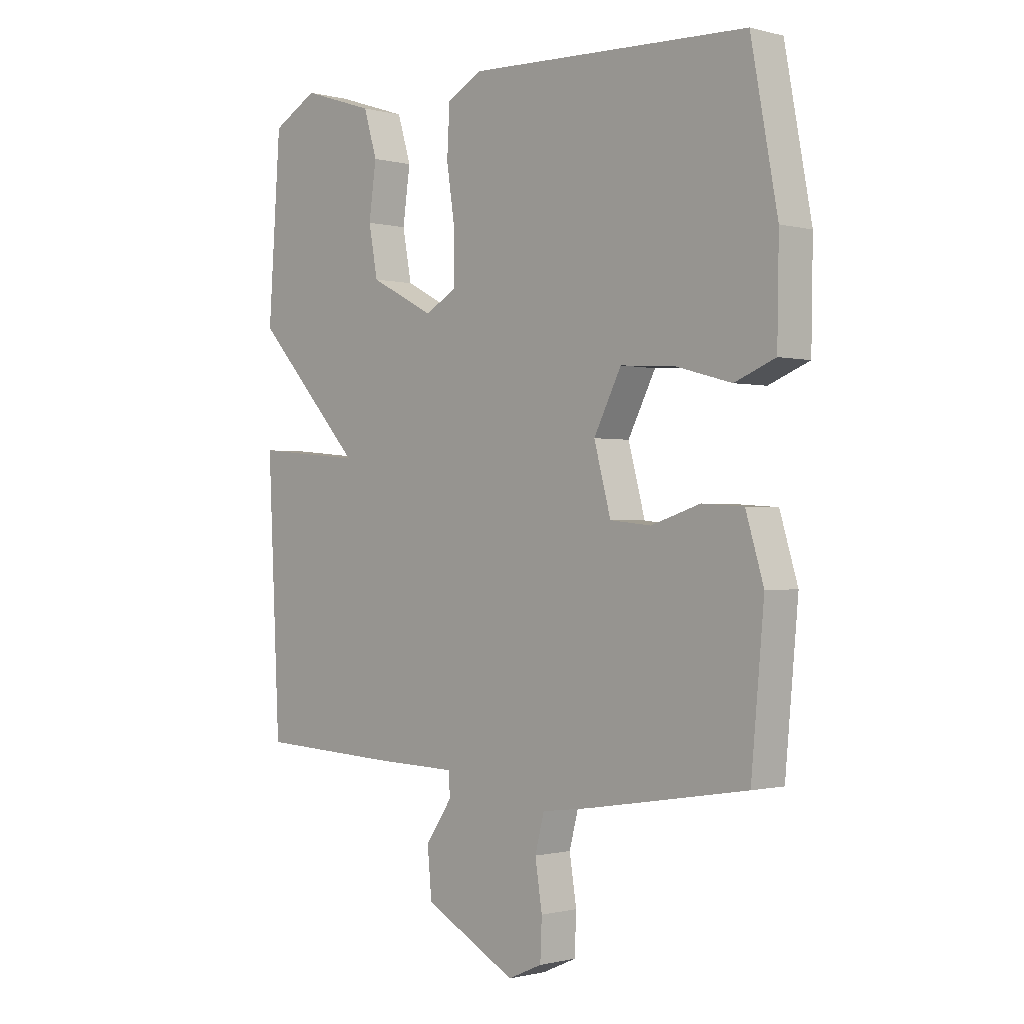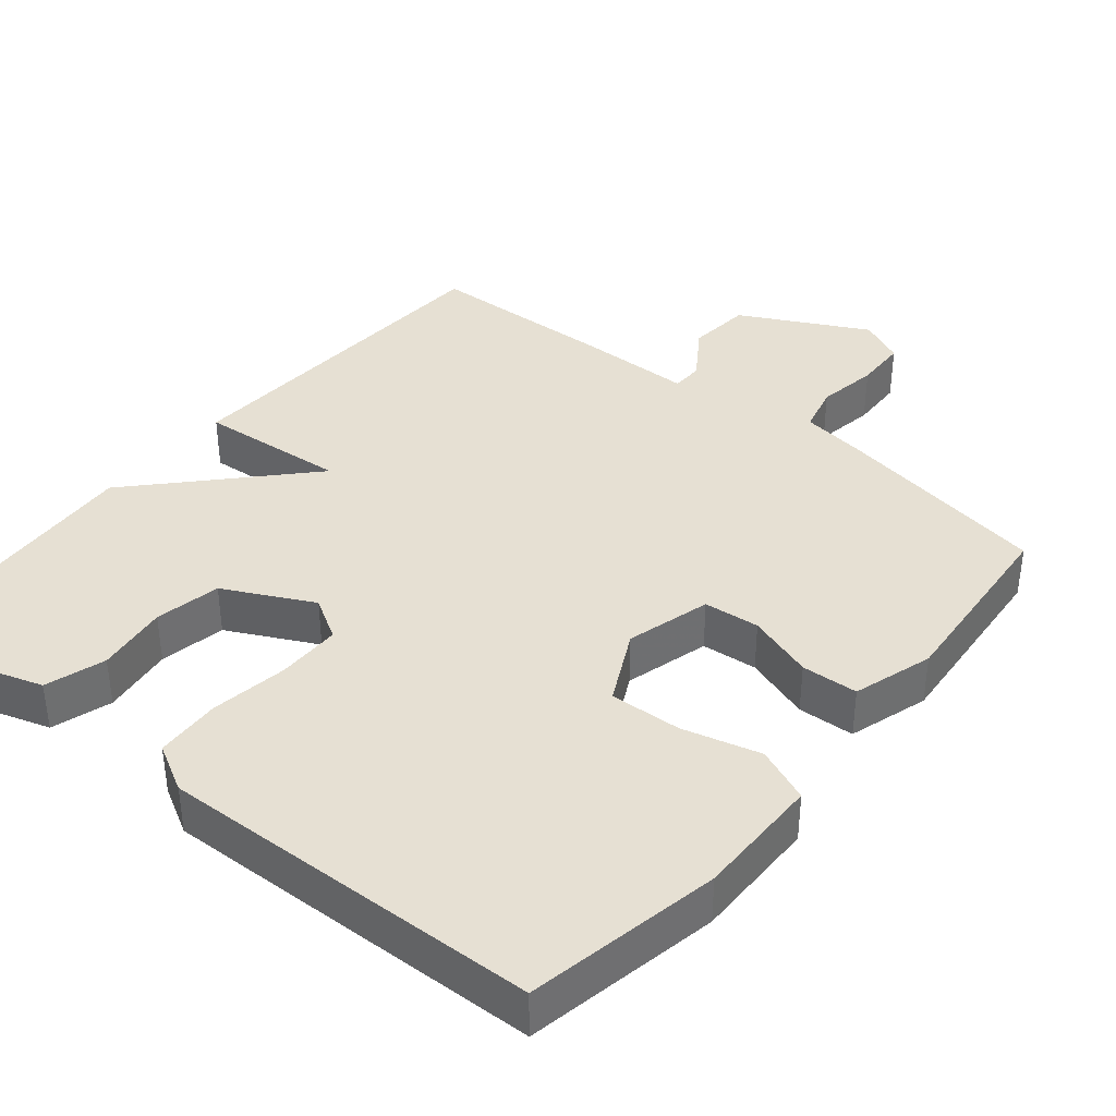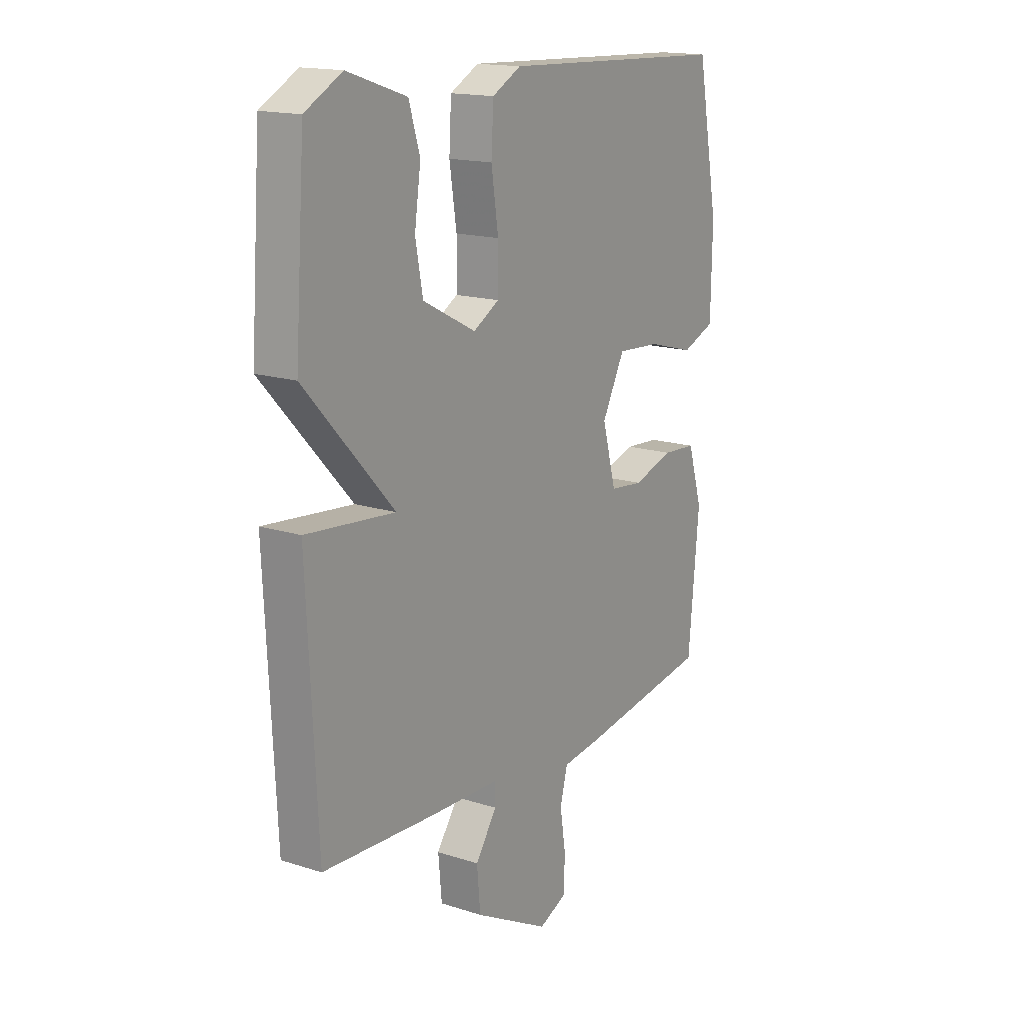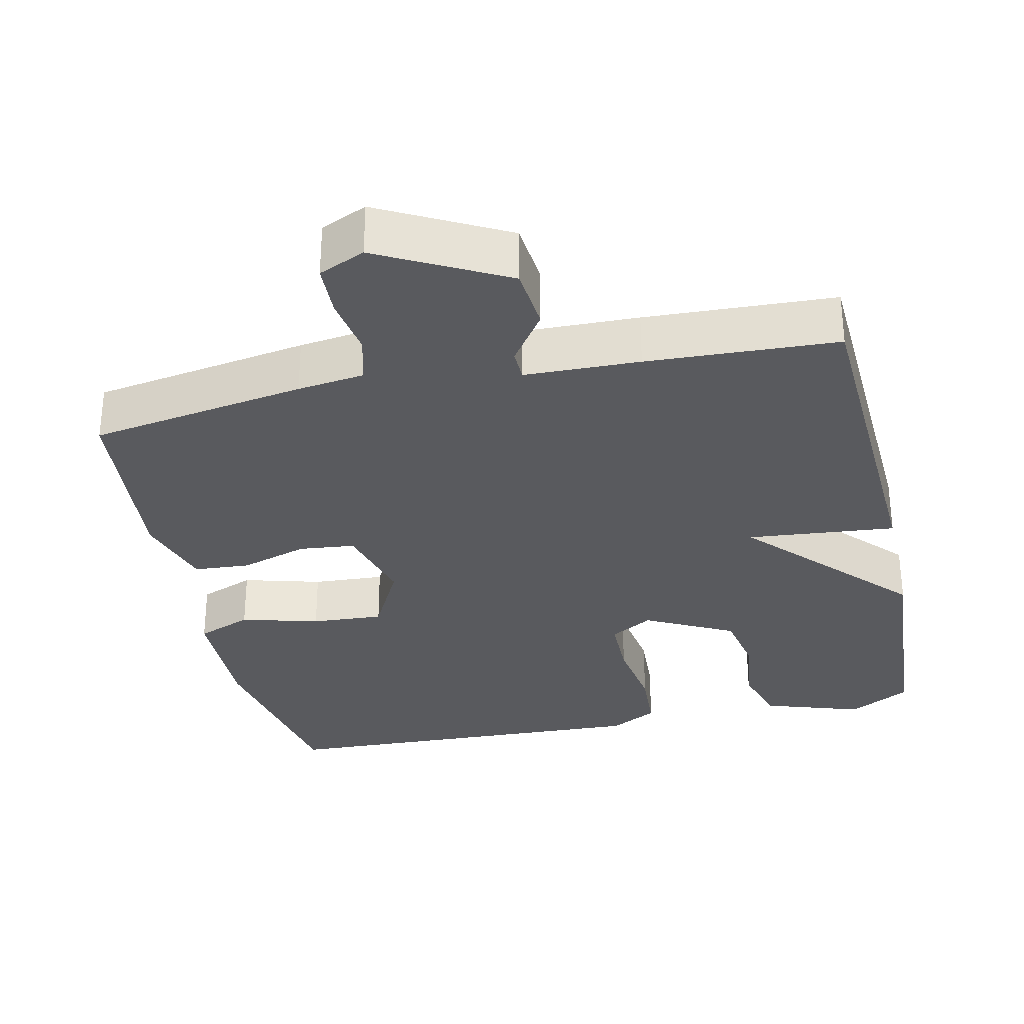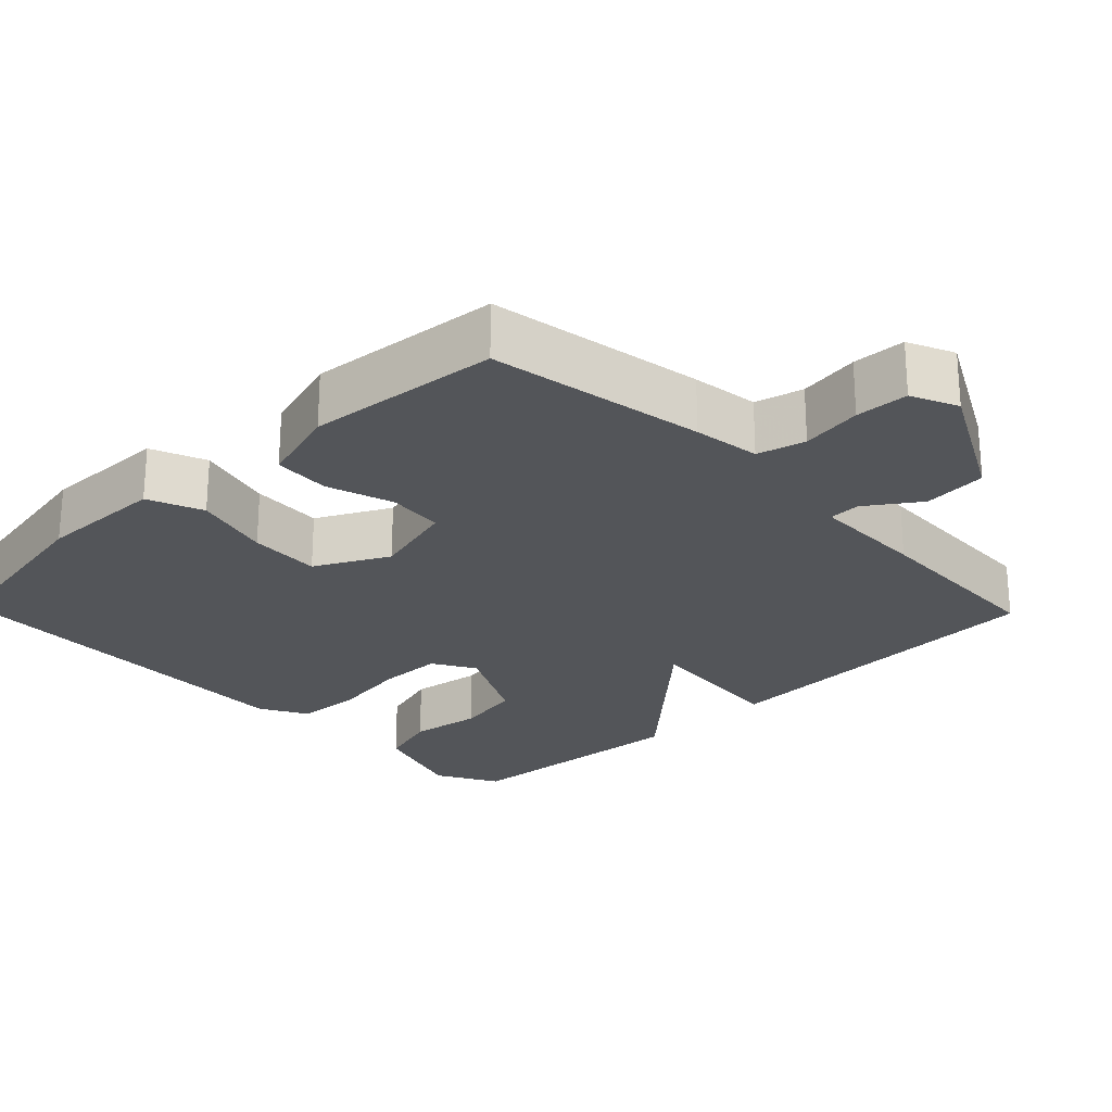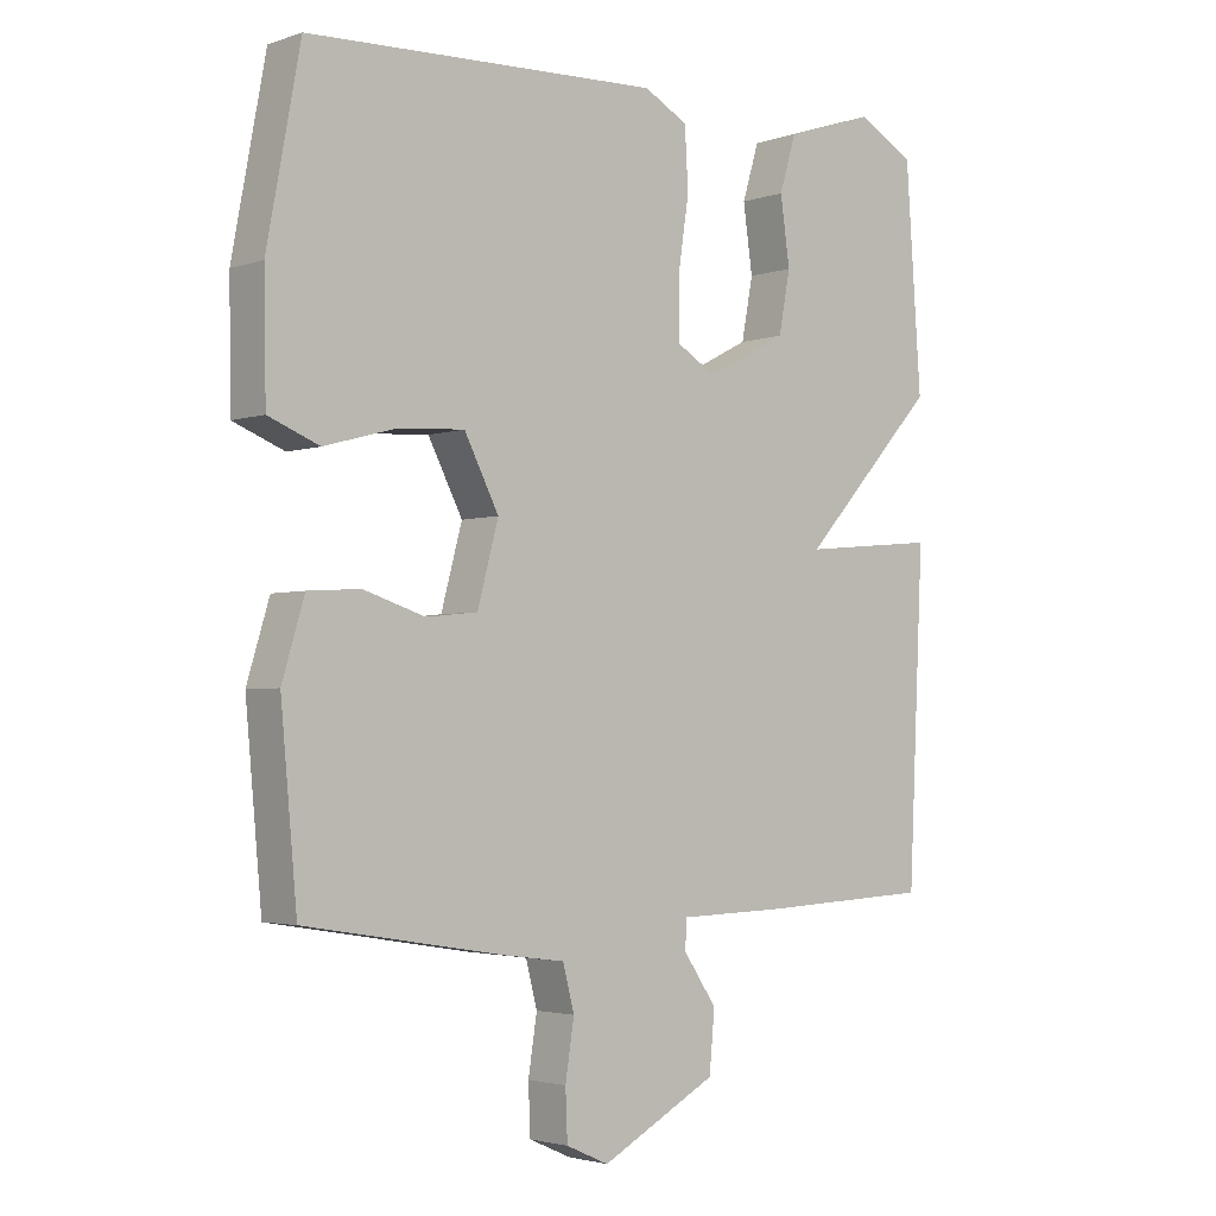
<metadata>
{"format":"obj","ext":"obj","renderer":"f3d","projection":"perspective","resolution":1024,"background":"white","views":[{"elev":-0.8,"azim":46.2,"up":"+Z"},{"elev":38.3,"azim":39.9,"up":"+Y"},{"elev":16.3,"azim":-56.6,"up":"+Z"},{"elev":-31.4,"azim":-167.5,"up":"+Y"},{"elev":-24.4,"azim":134.0,"up":"+Y"},{"elev":-2.9,"azim":138.9,"up":"+Z"}]}
</metadata>
<code>
v -0.5 0.07 -0.5
v -0.523 0.07 -0.025
v -0.321 0.07 -0.044
v -0.523 0.07 0.175
v -0.5 0.07 0.5
v -0.416 0.07 0.546
v -0.282 0.07 0.502
v -0.257 0.07 0.42
v -0.271 0.07 0.322
v -0.254 0.07 0.232
v -0.134 0.07 0.17
v -0.076 0.07 0.204
v -0.075 0.07 0.291
v -0.091 0.07 0.397
v -0.086 0.07 0.486
v -0.021 0.07 0.521
v 0.5 0.07 0.5
v 0.549 0.07 0.236
v 0.546 0.07 0.064
v 0.471 0.07 0.034
v 0.365 0.07 0.063
v 0.267 0.07 0.069
v 0.216 0.07 -0.03
v 0.247 0.07 -0.145
v 0.323 0.07 -0.153
v 0.414 0.07 -0.124
v 0.491 0.07 -0.129
v 0.524 0.07 -0.238
v 0.5 0.07 -0.5
v 0.206 0.07 -0.548
v 0.115 0.07 -0.56
v 0.098 0.07 -0.625
v 0.111 0.07 -0.708
v 0.108 0.07 -0.78
v 0.045 0.07 -0.808
v -0.126 0.07 -0.717
v -0.134 0.07 -0.63
v -0.085 0.07 -0.559
v -0.086 0.07 -0.516
v -0.242 0.07 -0.512
v -0.5 0 -0.5
v -0.523 0 -0.025
v -0.321 0 -0.044
v -0.523 0 0.175
v -0.5 0 0.5
v -0.416 0 0.546
v -0.282 0 0.502
v -0.257 0 0.42
v -0.271 0 0.322
v -0.254 0 0.232
v -0.134 0 0.17
v -0.076 0 0.204
v -0.075 0 0.291
v -0.091 0 0.397
v -0.086 0 0.486
v -0.021 0 0.521
v 0.5 0 0.5
v 0.549 0 0.236
v 0.546 0 0.064
v 0.471 0 0.034
v 0.365 0 0.063
v 0.267 0 0.069
v 0.216 0 -0.03
v 0.247 0 -0.145
v 0.323 0 -0.153
v 0.414 0 -0.124
v 0.491 0 -0.129
v 0.524 0 -0.238
v 0.5 0 -0.5
v 0.206 0 -0.548
v 0.115 0 -0.56
v 0.098 0 -0.625
v 0.111 0 -0.708
v 0.108 0 -0.78
v 0.045 0 -0.808
v -0.126 0 -0.717
v -0.134 0 -0.63
v -0.085 0 -0.559
v -0.086 0 -0.516
v -0.242 0 -0.512
f 1 2 3
f 40 1 3
f 39 40 3
f 36 37 38
f 35 36 38
f 34 35 38
f 33 34 38
f 32 33 38
f 31 32 38 39
f 30 31 39
f 29 30 39
f 28 29 39
f 27 28 39
f 26 27 39
f 25 26 39
f 24 25 39
f 23 24 39 3
f 19 20 21
f 18 19 21
f 17 18 21
f 16 17 21
f 15 16 21
f 14 15 21
f 13 14 21
f 12 13 21 22
f 22 23 3
f 12 22 3
f 11 12 3
f 7 8 9
f 6 7 9
f 5 6 9
f 4 5 9
f 4 9 10
f 3 4 10 11
f 43 42 41
f 43 41 80
f 43 80 79
f 78 77 76
f 78 76 75
f 78 75 74
f 78 74 73
f 78 73 72
f 79 78 72 71
f 79 71 70
f 79 70 69
f 79 69 68
f 79 68 67
f 79 67 66
f 79 66 65
f 79 65 64
f 43 79 64 63
f 61 60 59
f 61 59 58
f 61 58 57
f 61 57 56
f 61 56 55
f 61 55 54
f 61 54 53
f 62 61 53 52
f 43 63 62
f 43 62 52
f 43 52 51
f 49 48 47
f 49 47 46
f 49 46 45
f 49 45 44
f 50 49 44
f 51 50 44 43
f 1 41 42 2
f 2 42 43 3
f 3 43 44 4
f 4 44 45 5
f 5 45 46 6
f 6 46 47 7
f 7 47 48 8
f 8 48 49 9
f 9 49 50 10
f 10 50 51 11
f 11 51 52 12
f 12 52 53 13
f 13 53 54 14
f 14 54 55 15
f 15 55 56 16
f 16 56 57 17
f 17 57 58 18
f 18 58 59 19
f 19 59 60 20
f 20 60 61 21
f 21 61 62 22
f 22 62 63 23
f 23 63 64 24
f 24 64 65 25
f 25 65 66 26
f 26 66 67 27
f 27 67 68 28
f 28 68 69 29
f 29 69 70 30
f 30 70 71 31
f 31 71 72 32
f 32 72 73 33
f 33 73 74 34
f 34 74 75 35
f 35 75 76 36
f 36 76 77 37
f 37 77 78 38
f 38 78 79 39
f 39 79 80 40
f 40 80 41 1

</code>
